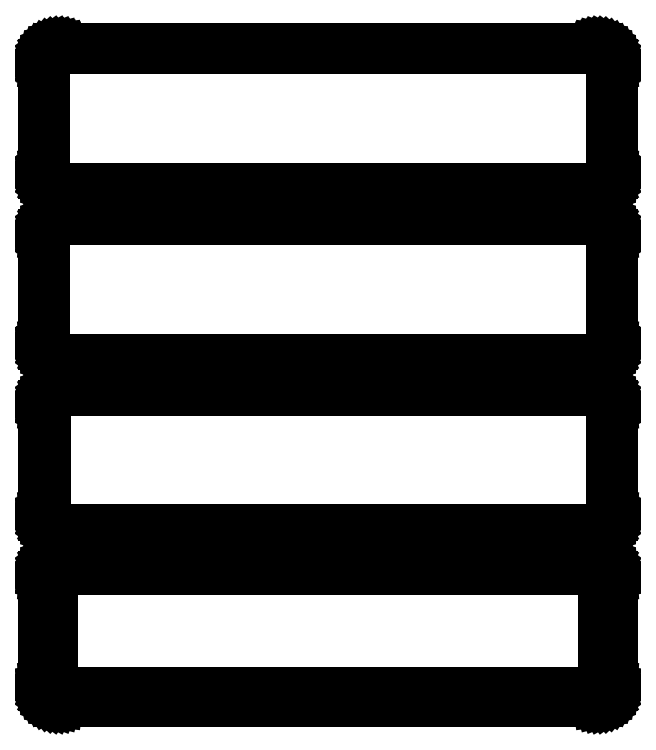
<metadata>
{"format":"dxf","ext":"dxf","renderer":"ezdxf+matplotlib","layout":"modelspace","background":"white","min_lineweight":24,"dpi":150}
</metadata>
<code>
0
SECTION
2
ENTITIES
0
LINE
8
0
10
85.94
20
355.6
11
86.55
21
355.7
0
LINE
8
0
10
86.55
20
355.7
11
87.13
21
356
0
LINE
8
0
10
87.13
20
356
11
87.68
21
356.3
0
LINE
8
0
10
87.68
20
356.3
11
88.19
21
356.6
0
LINE
8
0
10
88.19
20
356.6
11
88.64
21
357.1
0
LINE
8
0
10
88.64
20
357.1
11
89.05
21
357.6
0
LINE
8
0
10
89.05
20
357.6
11
89.38
21
358.1
0
LINE
8
0
10
89.38
20
358.1
11
89.65
21
358.7
0
LINE
8
0
10
89.65
20
358.7
11
89.84
21
359.3
0
LINE
8
0
10
89.84
20
359.3
11
89.96
21
359.9
0
LINE
8
0
10
89.96
20
359.9
11
90
21
360.5
0
LINE
8
0
10
90
20
360.5
11
90
21
395.5
0
LINE
8
0
10
90
20
395.5
11
89.96
21
396.1
0
LINE
8
0
10
89.96
20
396.1
11
89.84
21
396.7
0
LINE
8
0
10
89.84
20
396.7
11
89.65
21
397.3
0
LINE
8
0
10
89.65
20
397.3
11
89.38
21
397.9
0
LINE
8
0
10
89.38
20
397.9
11
89.05
21
398.4
0
LINE
8
0
10
89.05
20
398.4
11
88.64
21
398.9
0
LINE
8
0
10
88.64
20
398.9
11
88.19
21
399.4
0
LINE
8
0
10
88.19
20
399.4
11
87.68
21
399.7
0
LINE
8
0
10
87.68
20
399.7
11
87.13
21
400
0
LINE
8
0
10
87.13
20
400
11
86.55
21
400.3
0
LINE
8
0
10
86.55
20
400.3
11
85.94
21
400.4
0
LINE
8
0
10
85.94
20
400.4
11
85.31
21
400.5
0
LINE
8
0
10
85.31
20
400.5
11
-85.31
21
400.5
0
LINE
8
0
10
-85.31
20
400.5
11
-85.94
21
400.4
0
LINE
8
0
10
-85.94
20
400.4
11
-86.55
21
400.3
0
LINE
8
0
10
-86.55
20
400.3
11
-87.13
21
400
0
LINE
8
0
10
-87.13
20
400
11
-87.68
21
399.7
0
LINE
8
0
10
-87.68
20
399.7
11
-88.19
21
399.4
0
LINE
8
0
10
-88.19
20
399.4
11
-88.64
21
398.9
0
LINE
8
0
10
-88.64
20
398.9
11
-89.05
21
398.4
0
LINE
8
0
10
-89.05
20
398.4
11
-89.38
21
397.9
0
LINE
8
0
10
-89.38
20
397.9
11
-89.65
21
397.3
0
LINE
8
0
10
-89.65
20
397.3
11
-89.84
21
396.7
0
LINE
8
0
10
-89.84
20
396.7
11
-89.96
21
396.1
0
LINE
8
0
10
-89.96
20
396.1
11
-90
21
395.5
0
LINE
8
0
10
-90
20
395.5
11
-90
21
360.5
0
LINE
8
0
10
-90
20
360.5
11
-89.96
21
359.9
0
LINE
8
0
10
-89.96
20
359.9
11
-89.84
21
359.3
0
LINE
8
0
10
-89.84
20
359.3
11
-89.65
21
358.7
0
LINE
8
0
10
-89.65
20
358.7
11
-89.38
21
358.1
0
LINE
8
0
10
-89.38
20
358.1
11
-89.05
21
357.6
0
LINE
8
0
10
-89.05
20
357.6
11
-88.64
21
357.1
0
LINE
8
0
10
-88.64
20
357.1
11
-88.19
21
356.6
0
LINE
8
0
10
-88.19
20
356.6
11
-87.68
21
356.3
0
LINE
8
0
10
-87.68
20
356.3
11
-87.13
21
356
0
LINE
8
0
10
-87.13
20
356
11
-86.55
21
355.7
0
LINE
8
0
10
-86.55
20
355.7
11
-85.94
21
355.6
0
LINE
8
0
10
-85.94
20
355.6
11
-85.31
21
355.5
0
LINE
8
0
10
-85.31
20
355.5
11
85.31
21
355.5
0
LINE
8
0
10
85.31
20
355.5
11
85.94
21
355.6
0
LINE
8
0
10
-85.05
20
356
11
-85.64
21
356.1
0
LINE
8
0
10
-85.64
20
356.1
11
-86.22
21
356.2
0
LINE
8
0
10
-86.22
20
356.2
11
-86.77
21
356.5
0
LINE
8
0
10
-86.77
20
356.5
11
-87.3
21
356.7
0
LINE
8
0
10
-87.3
20
356.7
11
-87.78
21
357.1
0
LINE
8
0
10
-87.78
20
357.1
11
-88.21
21
357.5
0
LINE
8
0
10
-88.21
20
357.5
11
-88.59
21
358
0
LINE
8
0
10
-88.59
20
358
11
-88.91
21
358.5
0
LINE
8
0
10
-88.91
20
358.5
11
-89.17
21
359
0
LINE
8
0
10
-89.17
20
359
11
-89.35
21
359.6
0
LINE
8
0
10
-89.35
20
359.6
11
-89.46
21
360.2
0
LINE
8
0
10
-89.46
20
360.2
11
-89.5
21
360.8
0
LINE
8
0
10
-89.5
20
360.8
11
-89.5
21
395.2
0
LINE
8
0
10
-89.5
20
395.2
11
-89.46
21
395.8
0
LINE
8
0
10
-89.46
20
395.8
11
-89.35
21
396.4
0
LINE
8
0
10
-89.35
20
396.4
11
-89.17
21
397
0
LINE
8
0
10
-89.17
20
397
11
-88.91
21
397.5
0
LINE
8
0
10
-88.91
20
397.5
11
-88.59
21
398
0
LINE
8
0
10
-88.59
20
398
11
-88.21
21
398.5
0
LINE
8
0
10
-88.21
20
398.5
11
-87.78
21
398.9
0
LINE
8
0
10
-87.78
20
398.9
11
-87.3
21
399.3
0
LINE
8
0
10
-87.3
20
399.3
11
-86.77
21
399.5
0
LINE
8
0
10
-86.77
20
399.5
11
-86.22
21
399.8
0
LINE
8
0
10
-86.22
20
399.8
11
-85.64
21
399.9
0
LINE
8
0
10
-85.64
20
399.9
11
-85.05
21
400
0
LINE
8
0
10
-85.05
20
400
11
85.05
21
400
0
LINE
8
0
10
85.05
20
400
11
85.64
21
399.9
0
LINE
8
0
10
85.64
20
399.9
11
86.22
21
399.8
0
LINE
8
0
10
86.22
20
399.8
11
86.77
21
399.5
0
LINE
8
0
10
86.77
20
399.5
11
87.3
21
399.3
0
LINE
8
0
10
87.3
20
399.3
11
87.78
21
398.9
0
LINE
8
0
10
87.78
20
398.9
11
88.21
21
398.5
0
LINE
8
0
10
88.21
20
398.5
11
88.59
21
398
0
LINE
8
0
10
88.59
20
398
11
88.91
21
397.5
0
LINE
8
0
10
88.91
20
397.5
11
89.17
21
397
0
LINE
8
0
10
89.17
20
397
11
89.35
21
396.4
0
LINE
8
0
10
89.35
20
396.4
11
89.46
21
395.8
0
LINE
8
0
10
89.46
20
395.8
11
89.5
21
395.2
0
LINE
8
0
10
89.5
20
395.2
11
89.5
21
360.8
0
LINE
8
0
10
89.5
20
360.8
11
89.46
21
360.2
0
LINE
8
0
10
89.46
20
360.2
11
89.35
21
359.6
0
LINE
8
0
10
89.35
20
359.6
11
89.17
21
359
0
LINE
8
0
10
89.17
20
359
11
88.91
21
358.5
0
LINE
8
0
10
88.91
20
358.5
11
88.59
21
358
0
LINE
8
0
10
88.59
20
358
11
88.21
21
357.5
0
LINE
8
0
10
88.21
20
357.5
11
87.78
21
357.1
0
LINE
8
0
10
87.78
20
357.1
11
87.3
21
356.7
0
LINE
8
0
10
87.3
20
356.7
11
86.77
21
356.5
0
LINE
8
0
10
86.77
20
356.5
11
86.22
21
356.2
0
LINE
8
0
10
86.22
20
356.2
11
85.64
21
356.1
0
LINE
8
0
10
85.64
20
356.1
11
85.05
21
356
0
LINE
8
0
10
85.05
20
356
11
-85.05
21
356
0
LINE
8
0
10
85.94
20
301.6
11
86.55
21
301.7
0
LINE
8
0
10
86.55
20
301.7
11
87.13
21
302
0
LINE
8
0
10
87.13
20
302
11
87.68
21
302.3
0
LINE
8
0
10
87.68
20
302.3
11
88.19
21
302.6
0
LINE
8
0
10
88.19
20
302.6
11
88.64
21
303.1
0
LINE
8
0
10
88.64
20
303.1
11
89.05
21
303.6
0
LINE
8
0
10
89.05
20
303.6
11
89.38
21
304.1
0
LINE
8
0
10
89.38
20
304.1
11
89.65
21
304.7
0
LINE
8
0
10
89.65
20
304.7
11
89.84
21
305.3
0
LINE
8
0
10
89.84
20
305.3
11
89.96
21
305.9
0
LINE
8
0
10
89.96
20
305.9
11
90
21
306.5
0
LINE
8
0
10
90
20
306.5
11
90
21
341.5
0
LINE
8
0
10
90
20
341.5
11
89.96
21
342.1
0
LINE
8
0
10
89.96
20
342.1
11
89.84
21
342.7
0
LINE
8
0
10
89.84
20
342.7
11
89.65
21
343.3
0
LINE
8
0
10
89.65
20
343.3
11
89.38
21
343.9
0
LINE
8
0
10
89.38
20
343.9
11
89.05
21
344.4
0
LINE
8
0
10
89.05
20
344.4
11
88.64
21
344.9
0
LINE
8
0
10
88.64
20
344.9
11
88.19
21
345.4
0
LINE
8
0
10
88.19
20
345.4
11
87.68
21
345.7
0
LINE
8
0
10
87.68
20
345.7
11
87.13
21
346
0
LINE
8
0
10
87.13
20
346
11
86.55
21
346.3
0
LINE
8
0
10
86.55
20
346.3
11
85.94
21
346.4
0
LINE
8
0
10
85.94
20
346.4
11
85.31
21
346.5
0
LINE
8
0
10
85.31
20
346.5
11
-85.31
21
346.5
0
LINE
8
0
10
-85.31
20
346.5
11
-85.94
21
346.4
0
LINE
8
0
10
-85.94
20
346.4
11
-86.55
21
346.3
0
LINE
8
0
10
-86.55
20
346.3
11
-87.13
21
346
0
LINE
8
0
10
-87.13
20
346
11
-87.68
21
345.7
0
LINE
8
0
10
-87.68
20
345.7
11
-88.19
21
345.4
0
LINE
8
0
10
-88.19
20
345.4
11
-88.64
21
344.9
0
LINE
8
0
10
-88.64
20
344.9
11
-89.05
21
344.4
0
LINE
8
0
10
-89.05
20
344.4
11
-89.38
21
343.9
0
LINE
8
0
10
-89.38
20
343.9
11
-89.65
21
343.3
0
LINE
8
0
10
-89.65
20
343.3
11
-89.84
21
342.7
0
LINE
8
0
10
-89.84
20
342.7
11
-89.96
21
342.1
0
LINE
8
0
10
-89.96
20
342.1
11
-90
21
341.5
0
LINE
8
0
10
-90
20
341.5
11
-90
21
306.5
0
LINE
8
0
10
-90
20
306.5
11
-89.96
21
305.9
0
LINE
8
0
10
-89.96
20
305.9
11
-89.84
21
305.3
0
LINE
8
0
10
-89.84
20
305.3
11
-89.65
21
304.7
0
LINE
8
0
10
-89.65
20
304.7
11
-89.38
21
304.1
0
LINE
8
0
10
-89.38
20
304.1
11
-89.05
21
303.6
0
LINE
8
0
10
-89.05
20
303.6
11
-88.64
21
303.1
0
LINE
8
0
10
-88.64
20
303.1
11
-88.19
21
302.6
0
LINE
8
0
10
-88.19
20
302.6
11
-87.68
21
302.3
0
LINE
8
0
10
-87.68
20
302.3
11
-87.13
21
302
0
LINE
8
0
10
-87.13
20
302
11
-86.55
21
301.7
0
LINE
8
0
10
-86.55
20
301.7
11
-85.94
21
301.6
0
LINE
8
0
10
-85.94
20
301.6
11
-85.31
21
301.5
0
LINE
8
0
10
-85.31
20
301.5
11
85.31
21
301.5
0
LINE
8
0
10
85.31
20
301.5
11
85.94
21
301.6
0
LINE
8
0
10
-85.05
20
302
11
-85.64
21
302.1
0
LINE
8
0
10
-85.64
20
302.1
11
-86.22
21
302.2
0
LINE
8
0
10
-86.22
20
302.2
11
-86.77
21
302.5
0
LINE
8
0
10
-86.77
20
302.5
11
-87.3
21
302.7
0
LINE
8
0
10
-87.3
20
302.7
11
-87.78
21
303.1
0
LINE
8
0
10
-87.78
20
303.1
11
-88.21
21
303.5
0
LINE
8
0
10
-88.21
20
303.5
11
-88.59
21
304
0
LINE
8
0
10
-88.59
20
304
11
-88.91
21
304.5
0
LINE
8
0
10
-88.91
20
304.5
11
-89.17
21
305
0
LINE
8
0
10
-89.17
20
305
11
-89.35
21
305.6
0
LINE
8
0
10
-89.35
20
305.6
11
-89.46
21
306.2
0
LINE
8
0
10
-89.46
20
306.2
11
-89.5
21
306.8
0
LINE
8
0
10
-89.5
20
306.8
11
-89.5
21
341.2
0
LINE
8
0
10
-89.5
20
341.2
11
-89.46
21
341.8
0
LINE
8
0
10
-89.46
20
341.8
11
-89.35
21
342.4
0
LINE
8
0
10
-89.35
20
342.4
11
-89.17
21
343
0
LINE
8
0
10
-89.17
20
343
11
-88.91
21
343.5
0
LINE
8
0
10
-88.91
20
343.5
11
-88.59
21
344
0
LINE
8
0
10
-88.59
20
344
11
-88.21
21
344.5
0
LINE
8
0
10
-88.21
20
344.5
11
-87.78
21
344.9
0
LINE
8
0
10
-87.78
20
344.9
11
-87.3
21
345.3
0
LINE
8
0
10
-87.3
20
345.3
11
-86.77
21
345.5
0
LINE
8
0
10
-86.77
20
345.5
11
-86.22
21
345.8
0
LINE
8
0
10
-86.22
20
345.8
11
-85.64
21
345.9
0
LINE
8
0
10
-85.64
20
345.9
11
-85.05
21
346
0
LINE
8
0
10
-85.05
20
346
11
85.05
21
346
0
LINE
8
0
10
85.05
20
346
11
85.64
21
345.9
0
LINE
8
0
10
85.64
20
345.9
11
86.22
21
345.8
0
LINE
8
0
10
86.22
20
345.8
11
86.77
21
345.5
0
LINE
8
0
10
86.77
20
345.5
11
87.3
21
345.3
0
LINE
8
0
10
87.3
20
345.3
11
87.78
21
344.9
0
LINE
8
0
10
87.78
20
344.9
11
88.21
21
344.5
0
LINE
8
0
10
88.21
20
344.5
11
88.59
21
344
0
LINE
8
0
10
88.59
20
344
11
88.91
21
343.5
0
LINE
8
0
10
88.91
20
343.5
11
89.17
21
343
0
LINE
8
0
10
89.17
20
343
11
89.35
21
342.4
0
LINE
8
0
10
89.35
20
342.4
11
89.46
21
341.8
0
LINE
8
0
10
89.46
20
341.8
11
89.5
21
341.2
0
LINE
8
0
10
89.5
20
341.2
11
89.5
21
306.8
0
LINE
8
0
10
89.5
20
306.8
11
89.46
21
306.2
0
LINE
8
0
10
89.46
20
306.2
11
89.35
21
305.6
0
LINE
8
0
10
89.35
20
305.6
11
89.17
21
305
0
LINE
8
0
10
89.17
20
305
11
88.91
21
304.5
0
LINE
8
0
10
88.91
20
304.5
11
88.59
21
304
0
LINE
8
0
10
88.59
20
304
11
88.21
21
303.5
0
LINE
8
0
10
88.21
20
303.5
11
87.78
21
303.1
0
LINE
8
0
10
87.78
20
303.1
11
87.3
21
302.7
0
LINE
8
0
10
87.3
20
302.7
11
86.77
21
302.5
0
LINE
8
0
10
86.77
20
302.5
11
86.22
21
302.2
0
LINE
8
0
10
86.22
20
302.2
11
85.64
21
302.1
0
LINE
8
0
10
85.64
20
302.1
11
85.05
21
302
0
LINE
8
0
10
85.05
20
302
11
-85.05
21
302
0
LINE
8
0
10
85.94
20
247.6
11
86.55
21
247.7
0
LINE
8
0
10
86.55
20
247.7
11
87.13
21
248
0
LINE
8
0
10
87.13
20
248
11
87.68
21
248.3
0
LINE
8
0
10
87.68
20
248.3
11
88.19
21
248.6
0
LINE
8
0
10
88.19
20
248.6
11
88.64
21
249.1
0
LINE
8
0
10
88.64
20
249.1
11
89.05
21
249.6
0
LINE
8
0
10
89.05
20
249.6
11
89.38
21
250.1
0
LINE
8
0
10
89.38
20
250.1
11
89.65
21
250.7
0
LINE
8
0
10
89.65
20
250.7
11
89.84
21
251.3
0
LINE
8
0
10
89.84
20
251.3
11
89.96
21
251.9
0
LINE
8
0
10
89.96
20
251.9
11
90
21
252.5
0
LINE
8
0
10
90
20
252.5
11
90
21
287.5
0
LINE
8
0
10
90
20
287.5
11
89.96
21
288.1
0
LINE
8
0
10
89.96
20
288.1
11
89.84
21
288.7
0
LINE
8
0
10
89.84
20
288.7
11
89.65
21
289.3
0
LINE
8
0
10
89.65
20
289.3
11
89.38
21
289.9
0
LINE
8
0
10
89.38
20
289.9
11
89.05
21
290.4
0
LINE
8
0
10
89.05
20
290.4
11
88.64
21
290.9
0
LINE
8
0
10
88.64
20
290.9
11
88.19
21
291.4
0
LINE
8
0
10
88.19
20
291.4
11
87.68
21
291.7
0
LINE
8
0
10
87.68
20
291.7
11
87.13
21
292
0
LINE
8
0
10
87.13
20
292
11
86.55
21
292.3
0
LINE
8
0
10
86.55
20
292.3
11
85.94
21
292.4
0
LINE
8
0
10
85.94
20
292.4
11
85.31
21
292.5
0
LINE
8
0
10
85.31
20
292.5
11
-85.31
21
292.5
0
LINE
8
0
10
-85.31
20
292.5
11
-85.94
21
292.4
0
LINE
8
0
10
-85.94
20
292.4
11
-86.55
21
292.3
0
LINE
8
0
10
-86.55
20
292.3
11
-87.13
21
292
0
LINE
8
0
10
-87.13
20
292
11
-87.68
21
291.7
0
LINE
8
0
10
-87.68
20
291.7
11
-88.19
21
291.4
0
LINE
8
0
10
-88.19
20
291.4
11
-88.64
21
290.9
0
LINE
8
0
10
-88.64
20
290.9
11
-89.05
21
290.4
0
LINE
8
0
10
-89.05
20
290.4
11
-89.38
21
289.9
0
LINE
8
0
10
-89.38
20
289.9
11
-89.65
21
289.3
0
LINE
8
0
10
-89.65
20
289.3
11
-89.84
21
288.7
0
LINE
8
0
10
-89.84
20
288.7
11
-89.96
21
288.1
0
LINE
8
0
10
-89.96
20
288.1
11
-90
21
287.5
0
LINE
8
0
10
-90
20
287.5
11
-90
21
252.5
0
LINE
8
0
10
-90
20
252.5
11
-89.96
21
251.9
0
LINE
8
0
10
-89.96
20
251.9
11
-89.84
21
251.3
0
LINE
8
0
10
-89.84
20
251.3
11
-89.65
21
250.7
0
LINE
8
0
10
-89.65
20
250.7
11
-89.38
21
250.1
0
LINE
8
0
10
-89.38
20
250.1
11
-89.05
21
249.6
0
LINE
8
0
10
-89.05
20
249.6
11
-88.64
21
249.1
0
LINE
8
0
10
-88.64
20
249.1
11
-88.19
21
248.6
0
LINE
8
0
10
-88.19
20
248.6
11
-87.68
21
248.3
0
LINE
8
0
10
-87.68
20
248.3
11
-87.13
21
248
0
LINE
8
0
10
-87.13
20
248
11
-86.55
21
247.7
0
LINE
8
0
10
-86.55
20
247.7
11
-85.94
21
247.6
0
LINE
8
0
10
-85.94
20
247.6
11
-85.31
21
247.5
0
LINE
8
0
10
-85.31
20
247.5
11
85.31
21
247.5
0
LINE
8
0
10
85.31
20
247.5
11
85.94
21
247.6
0
LINE
8
0
10
-85.04
20
248.2
11
-85.61
21
248.3
0
LINE
8
0
10
-85.61
20
248.3
11
-86.16
21
248.4
0
LINE
8
0
10
-86.16
20
248.4
11
-86.7
21
248.6
0
LINE
8
0
10
-86.7
20
248.6
11
-87.2
21
248.9
0
LINE
8
0
10
-87.2
20
248.9
11
-87.67
21
249.2
0
LINE
8
0
10
-87.67
20
249.2
11
-88.09
21
249.6
0
LINE
8
0
10
-88.09
20
249.6
11
-88.45
21
250.1
0
LINE
8
0
10
-88.45
20
250.1
11
-88.76
21
250.5
0
LINE
8
0
10
-88.76
20
250.5
11
-89.01
21
251.1
0
LINE
8
0
10
-89.01
20
251.1
11
-89.18
21
251.6
0
LINE
8
0
10
-89.18
20
251.6
11
-89.29
21
252.2
0
LINE
8
0
10
-89.29
20
252.2
11
-89.33
21
252.8
0
LINE
8
0
10
-89.33
20
252.8
11
-89.33
21
287.2
0
LINE
8
0
10
-89.33
20
287.2
11
-89.29
21
287.8
0
LINE
8
0
10
-89.29
20
287.8
11
-89.18
21
288.4
0
LINE
8
0
10
-89.18
20
288.4
11
-89.01
21
288.9
0
LINE
8
0
10
-89.01
20
288.9
11
-88.76
21
289.5
0
LINE
8
0
10
-88.76
20
289.5
11
-88.45
21
289.9
0
LINE
8
0
10
-88.45
20
289.9
11
-88.09
21
290.4
0
LINE
8
0
10
-88.09
20
290.4
11
-87.67
21
290.8
0
LINE
8
0
10
-87.67
20
290.8
11
-87.2
21
291.1
0
LINE
8
0
10
-87.2
20
291.1
11
-86.7
21
291.4
0
LINE
8
0
10
-86.7
20
291.4
11
-86.16
21
291.6
0
LINE
8
0
10
-86.16
20
291.6
11
-85.61
21
291.7
0
LINE
8
0
10
-85.61
20
291.7
11
-85.04
21
291.8
0
LINE
8
0
10
-85.04
20
291.8
11
85.04
21
291.8
0
LINE
8
0
10
85.04
20
291.8
11
85.61
21
291.7
0
LINE
8
0
10
85.61
20
291.7
11
86.16
21
291.6
0
LINE
8
0
10
86.16
20
291.6
11
86.7
21
291.4
0
LINE
8
0
10
86.7
20
291.4
11
87.2
21
291.1
0
LINE
8
0
10
87.2
20
291.1
11
87.67
21
290.8
0
LINE
8
0
10
87.67
20
290.8
11
88.09
21
290.4
0
LINE
8
0
10
88.09
20
290.4
11
88.45
21
289.9
0
LINE
8
0
10
88.45
20
289.9
11
88.76
21
289.5
0
LINE
8
0
10
88.76
20
289.5
11
89.01
21
288.9
0
LINE
8
0
10
89.01
20
288.9
11
89.18
21
288.4
0
LINE
8
0
10
89.18
20
288.4
11
89.29
21
287.8
0
LINE
8
0
10
89.29
20
287.8
11
89.33
21
287.2
0
LINE
8
0
10
89.33
20
287.2
11
89.33
21
252.8
0
LINE
8
0
10
89.33
20
252.8
11
89.29
21
252.2
0
LINE
8
0
10
89.29
20
252.2
11
89.18
21
251.6
0
LINE
8
0
10
89.18
20
251.6
11
89.01
21
251.1
0
LINE
8
0
10
89.01
20
251.1
11
88.76
21
250.5
0
LINE
8
0
10
88.76
20
250.5
11
88.45
21
250.1
0
LINE
8
0
10
88.45
20
250.1
11
88.09
21
249.6
0
LINE
8
0
10
88.09
20
249.6
11
87.67
21
249.2
0
LINE
8
0
10
87.67
20
249.2
11
87.2
21
248.9
0
LINE
8
0
10
87.2
20
248.9
11
86.7
21
248.6
0
LINE
8
0
10
86.7
20
248.6
11
86.16
21
248.4
0
LINE
8
0
10
86.16
20
248.4
11
85.61
21
248.3
0
LINE
8
0
10
85.61
20
248.3
11
85.04
21
248.2
0
LINE
8
0
10
85.04
20
248.2
11
-85.04
21
248.2
0
LINE
8
0
10
85.94
20
193.6
11
86.55
21
193.7
0
LINE
8
0
10
86.55
20
193.7
11
87.13
21
194
0
LINE
8
0
10
87.13
20
194
11
87.68
21
194.3
0
LINE
8
0
10
87.68
20
194.3
11
88.19
21
194.6
0
LINE
8
0
10
88.19
20
194.6
11
88.64
21
195.1
0
LINE
8
0
10
88.64
20
195.1
11
89.05
21
195.6
0
LINE
8
0
10
89.05
20
195.6
11
89.38
21
196.1
0
LINE
8
0
10
89.38
20
196.1
11
89.65
21
196.7
0
LINE
8
0
10
89.65
20
196.7
11
89.84
21
197.3
0
LINE
8
0
10
89.84
20
197.3
11
89.96
21
197.9
0
LINE
8
0
10
89.96
20
197.9
11
90
21
198.5
0
LINE
8
0
10
90
20
198.5
11
90
21
233.5
0
LINE
8
0
10
90
20
233.5
11
89.96
21
234.1
0
LINE
8
0
10
89.96
20
234.1
11
89.84
21
234.7
0
LINE
8
0
10
89.84
20
234.7
11
89.65
21
235.3
0
LINE
8
0
10
89.65
20
235.3
11
89.38
21
235.9
0
LINE
8
0
10
89.38
20
235.9
11
89.05
21
236.4
0
LINE
8
0
10
89.05
20
236.4
11
88.64
21
236.9
0
LINE
8
0
10
88.64
20
236.9
11
88.19
21
237.4
0
LINE
8
0
10
88.19
20
237.4
11
87.68
21
237.7
0
LINE
8
0
10
87.68
20
237.7
11
87.13
21
238
0
LINE
8
0
10
87.13
20
238
11
86.55
21
238.3
0
LINE
8
0
10
86.55
20
238.3
11
85.94
21
238.4
0
LINE
8
0
10
85.94
20
238.4
11
85.31
21
238.5
0
LINE
8
0
10
85.31
20
238.5
11
-85.31
21
238.5
0
LINE
8
0
10
-85.31
20
238.5
11
-85.94
21
238.4
0
LINE
8
0
10
-85.94
20
238.4
11
-86.55
21
238.3
0
LINE
8
0
10
-86.55
20
238.3
11
-87.13
21
238
0
LINE
8
0
10
-87.13
20
238
11
-87.68
21
237.7
0
LINE
8
0
10
-87.68
20
237.7
11
-88.19
21
237.4
0
LINE
8
0
10
-88.19
20
237.4
11
-88.64
21
236.9
0
LINE
8
0
10
-88.64
20
236.9
11
-89.05
21
236.4
0
LINE
8
0
10
-89.05
20
236.4
11
-89.38
21
235.9
0
LINE
8
0
10
-89.38
20
235.9
11
-89.65
21
235.3
0
LINE
8
0
10
-89.65
20
235.3
11
-89.84
21
234.7
0
LINE
8
0
10
-89.84
20
234.7
11
-89.96
21
234.1
0
LINE
8
0
10
-89.96
20
234.1
11
-90
21
233.5
0
LINE
8
0
10
-90
20
233.5
11
-90
21
198.5
0
LINE
8
0
10
-90
20
198.5
11
-89.96
21
197.9
0
LINE
8
0
10
-89.96
20
197.9
11
-89.84
21
197.3
0
LINE
8
0
10
-89.84
20
197.3
11
-89.65
21
196.7
0
LINE
8
0
10
-89.65
20
196.7
11
-89.38
21
196.1
0
LINE
8
0
10
-89.38
20
196.1
11
-89.05
21
195.6
0
LINE
8
0
10
-89.05
20
195.6
11
-88.64
21
195.1
0
LINE
8
0
10
-88.64
20
195.1
11
-88.19
21
194.6
0
LINE
8
0
10
-88.19
20
194.6
11
-87.68
21
194.3
0
LINE
8
0
10
-87.68
20
194.3
11
-87.13
21
194
0
LINE
8
0
10
-87.13
20
194
11
-86.55
21
193.7
0
LINE
8
0
10
-86.55
20
193.7
11
-85.94
21
193.6
0
LINE
8
0
10
-85.94
20
193.6
11
-85.31
21
193.5
0
LINE
8
0
10
-85.31
20
193.5
11
85.31
21
193.5
0
LINE
8
0
10
85.31
20
193.5
11
85.94
21
193.6
0
LINE
8
0
10
-84.88
20
196.6
11
-85.15
21
196.7
0
LINE
8
0
10
-85.15
20
196.7
11
-85.4
21
196.7
0
LINE
8
0
10
-85.4
20
196.7
11
-85.65
21
196.8
0
LINE
8
0
10
-85.65
20
196.8
11
-85.88
21
197
0
LINE
8
0
10
-85.88
20
197
11
-86.09
21
197.1
0
LINE
8
0
10
-86.09
20
197.1
11
-86.29
21
197.3
0
LINE
8
0
10
-86.29
20
197.3
11
-86.46
21
197.5
0
LINE
8
0
10
-86.46
20
197.5
11
-86.6
21
197.7
0
LINE
8
0
10
-86.6
20
197.7
11
-86.71
21
198
0
LINE
8
0
10
-86.71
20
198
11
-86.79
21
198.2
0
LINE
8
0
10
-86.79
20
198.2
11
-86.84
21
198.5
0
LINE
8
0
10
-86.84
20
198.5
11
-86.86
21
198.8
0
LINE
8
0
10
-86.86
20
198.8
11
-86.86
21
233.2
0
LINE
8
0
10
-86.86
20
233.2
11
-86.84
21
233.5
0
LINE
8
0
10
-86.84
20
233.5
11
-86.79
21
233.8
0
LINE
8
0
10
-86.79
20
233.8
11
-86.71
21
234
0
LINE
8
0
10
-86.71
20
234
11
-86.6
21
234.3
0
LINE
8
0
10
-86.6
20
234.3
11
-86.46
21
234.5
0
LINE
8
0
10
-86.46
20
234.5
11
-86.29
21
234.7
0
LINE
8
0
10
-86.29
20
234.7
11
-86.09
21
234.9
0
LINE
8
0
10
-86.09
20
234.9
11
-85.88
21
235
0
LINE
8
0
10
-85.88
20
235
11
-85.65
21
235.2
0
LINE
8
0
10
-85.65
20
235.2
11
-85.4
21
235.3
0
LINE
8
0
10
-85.4
20
235.3
11
-85.15
21
235.3
0
LINE
8
0
10
-85.15
20
235.3
11
-84.88
21
235.4
0
LINE
8
0
10
-84.88
20
235.4
11
84.88
21
235.4
0
LINE
8
0
10
84.88
20
235.4
11
85.15
21
235.3
0
LINE
8
0
10
85.15
20
235.3
11
85.4
21
235.3
0
LINE
8
0
10
85.4
20
235.3
11
85.65
21
235.2
0
LINE
8
0
10
85.65
20
235.2
11
85.88
21
235
0
LINE
8
0
10
85.88
20
235
11
86.09
21
234.9
0
LINE
8
0
10
86.09
20
234.9
11
86.29
21
234.7
0
LINE
8
0
10
86.29
20
234.7
11
86.46
21
234.5
0
LINE
8
0
10
86.46
20
234.5
11
86.6
21
234.3
0
LINE
8
0
10
86.6
20
234.3
11
86.71
21
234
0
LINE
8
0
10
86.71
20
234
11
86.79
21
233.8
0
LINE
8
0
10
86.79
20
233.8
11
86.84
21
233.5
0
LINE
8
0
10
86.84
20
233.5
11
86.86
21
233.2
0
LINE
8
0
10
86.86
20
233.2
11
86.86
21
198.8
0
LINE
8
0
10
86.86
20
198.8
11
86.84
21
198.5
0
LINE
8
0
10
86.84
20
198.5
11
86.79
21
198.2
0
LINE
8
0
10
86.79
20
198.2
11
86.71
21
198
0
LINE
8
0
10
86.71
20
198
11
86.6
21
197.7
0
LINE
8
0
10
86.6
20
197.7
11
86.46
21
197.5
0
LINE
8
0
10
86.46
20
197.5
11
86.29
21
197.3
0
LINE
8
0
10
86.29
20
197.3
11
86.09
21
197.1
0
LINE
8
0
10
86.09
20
197.1
11
85.88
21
197
0
LINE
8
0
10
85.88
20
197
11
85.65
21
196.8
0
LINE
8
0
10
85.65
20
196.8
11
85.4
21
196.7
0
LINE
8
0
10
85.4
20
196.7
11
85.15
21
196.7
0
LINE
8
0
10
85.15
20
196.7
11
84.88
21
196.6
0
LINE
8
0
10
84.88
20
196.6
11
-84.88
21
196.6
0
ENDSEC
0
EOF

</code>
